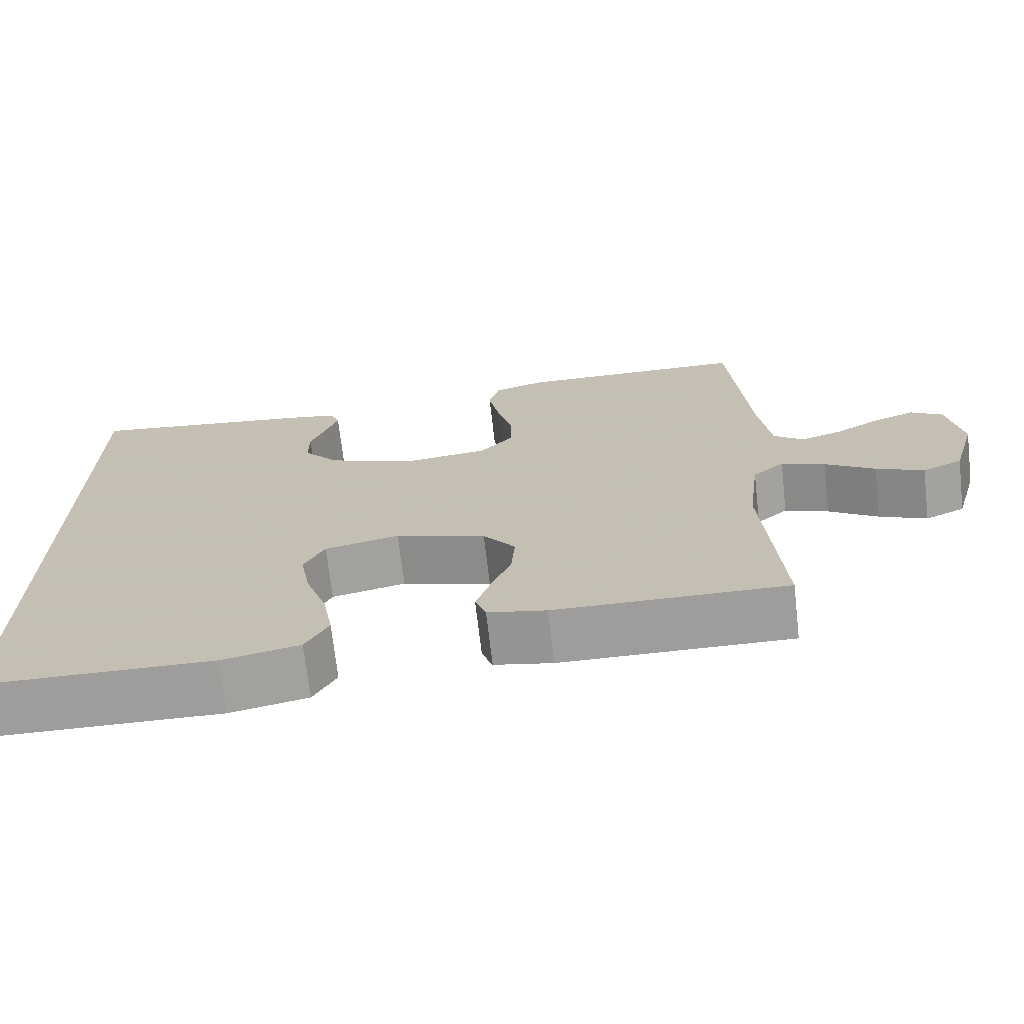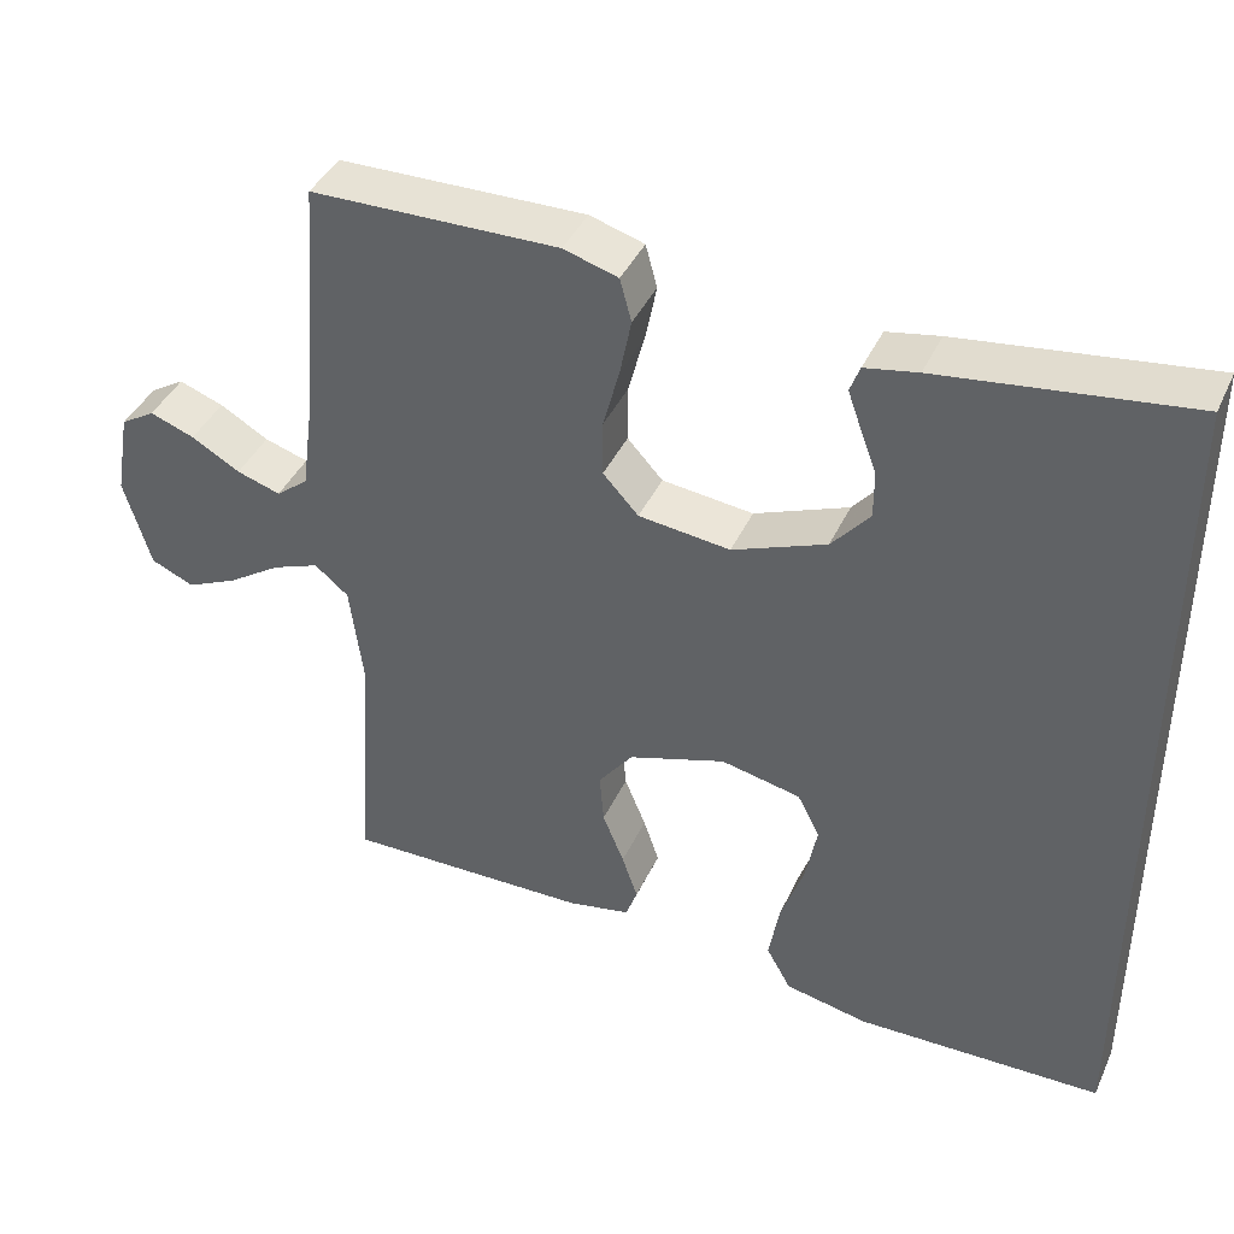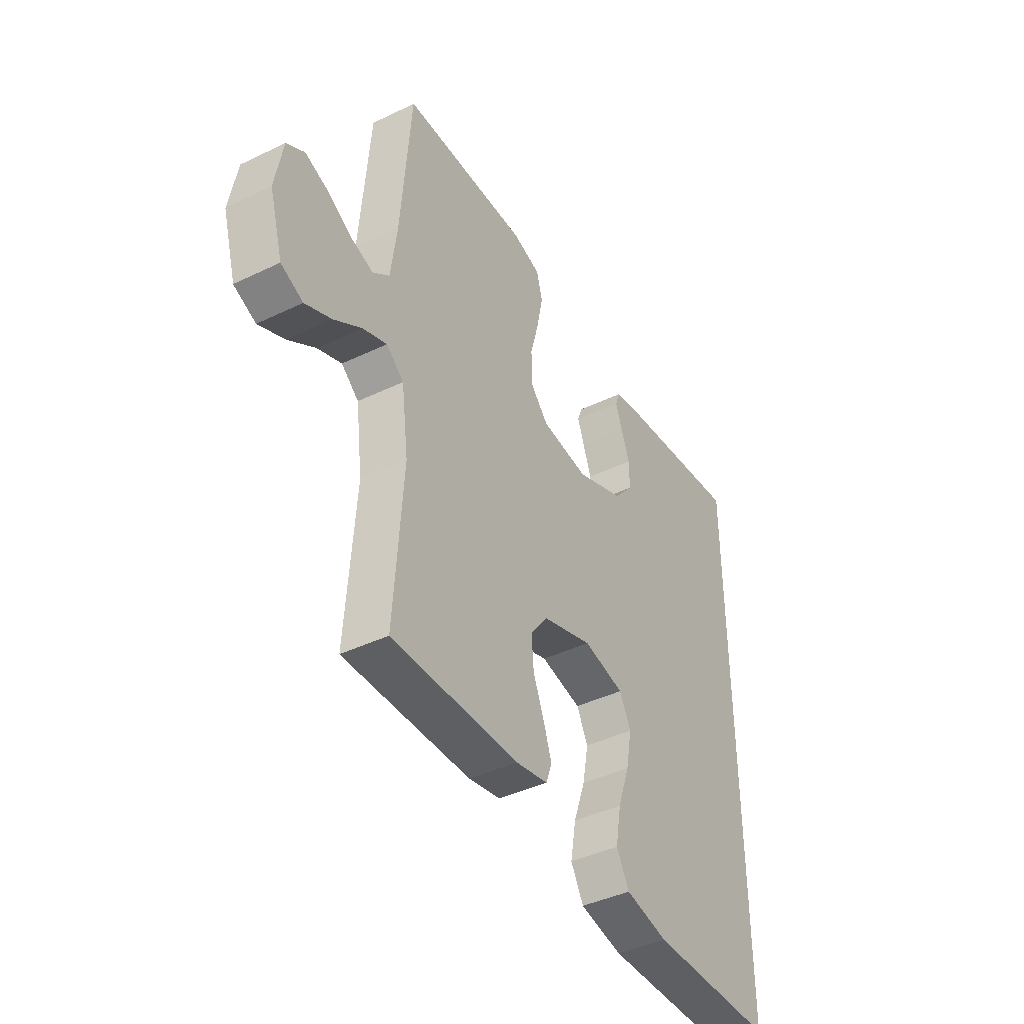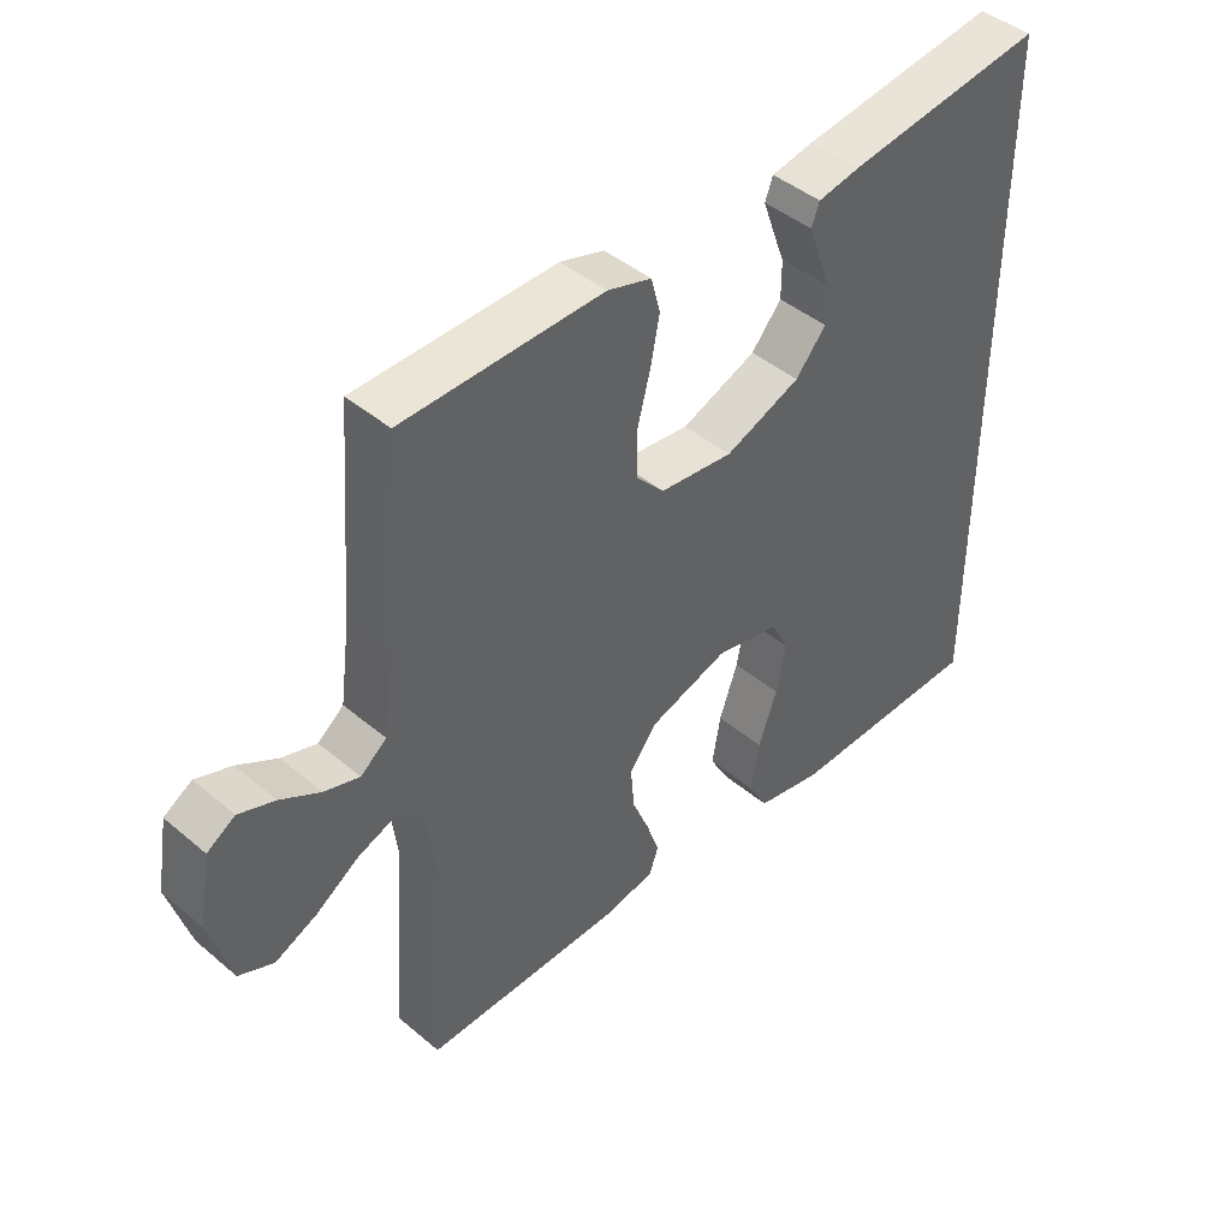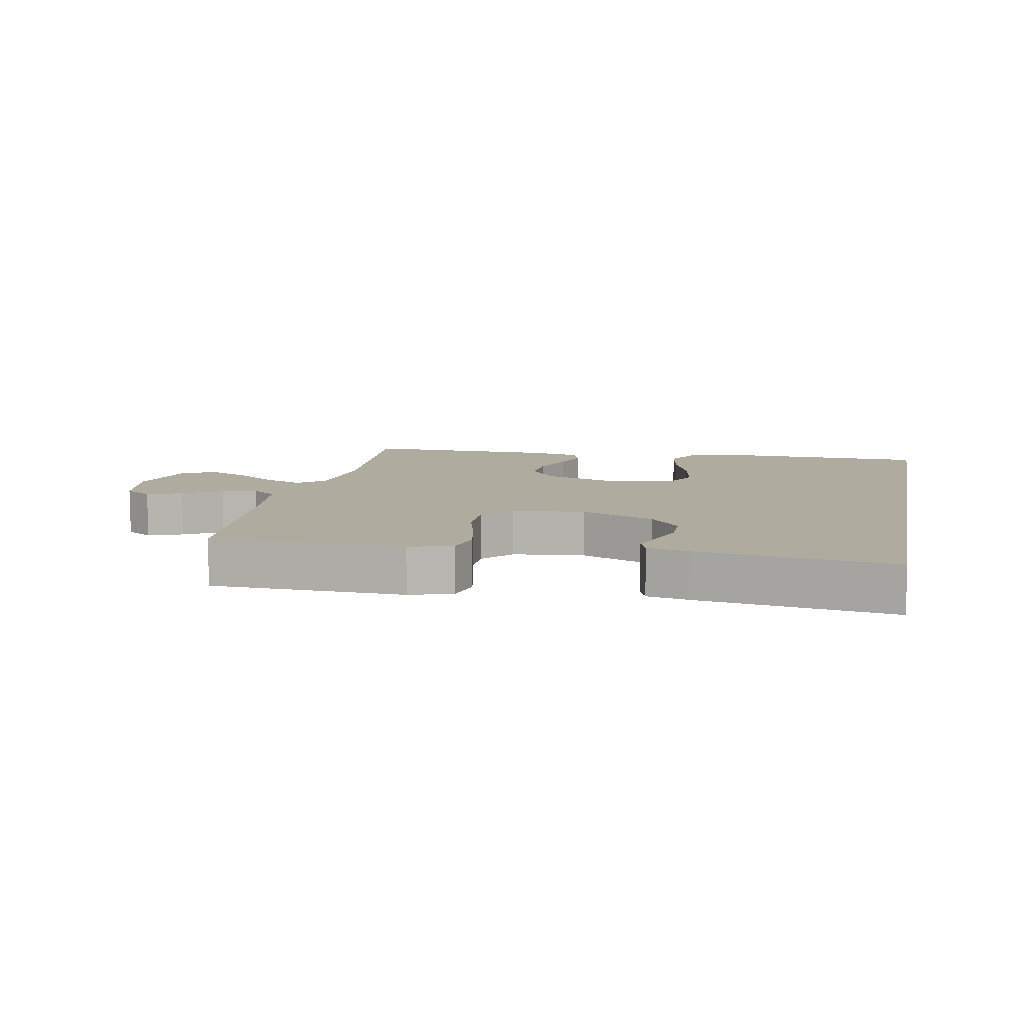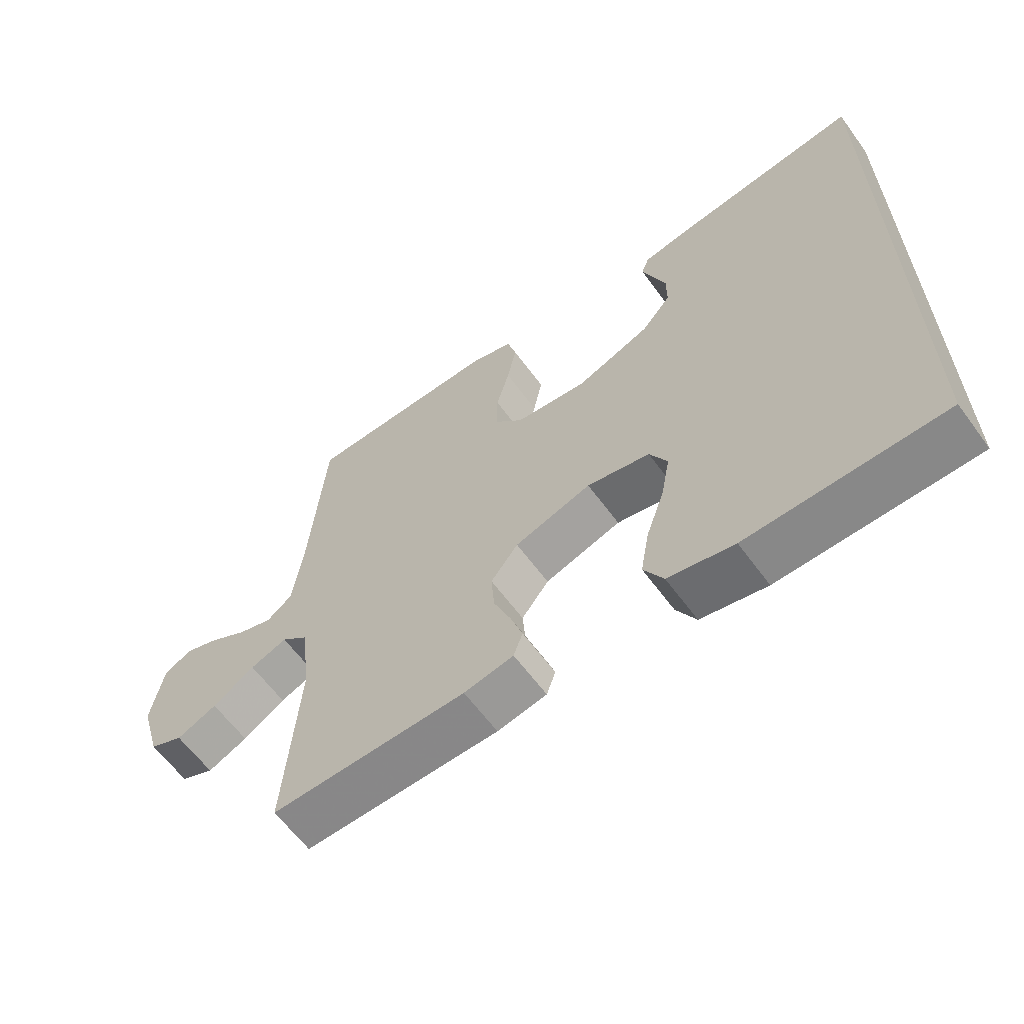
<metadata>
{"format":"obj","ext":"obj","renderer":"f3d","projection":"perspective","resolution":1024,"background":"white","views":[{"elev":-70.7,"azim":-173.4,"up":"+Z"},{"elev":41.0,"azim":23.3,"up":"+Z"},{"elev":-41.9,"azim":-59.9,"up":"+Z"},{"elev":44.1,"azim":-45.5,"up":"+Z"},{"elev":9.6,"azim":11.4,"up":"+Y"},{"elev":-62.1,"azim":36.2,"up":"+Z"}]}
</metadata>
<code>
v -0.5 0.07 0.5
v -0.2 0.07 0.505
v -0.134 0.07 0.485
v -0.12 0.07 0.433
v -0.134 0.07 0.363
v -0.154 0.07 0.288
v -0.154 0.07 0.22
v -0.111 0.07 0.173
v 0 0.07 0.16
v 0.114 0.07 0.205
v 0.16 0.07 0.259
v 0.16 0.07 0.316
v 0.14 0.07 0.37
v 0.124 0.07 0.415
v 0.136 0.07 0.447
v 0.2 0.07 0.459
v 0.5 0.07 0.498
v 0.5 0.07 -0.538
v 0.2 0.07 -0.543
v 0.099 0.07 -0.522
v 0.069 0.07 -0.468
v 0.082 0.07 -0.394
v 0.11 0.07 -0.314
v 0.124 0.07 -0.24
v 0.097 0.07 -0.187
v 0 0.07 -0.166
v -0.118 0.07 -0.204
v -0.16 0.07 -0.259
v -0.155 0.07 -0.322
v -0.129 0.07 -0.386
v -0.11 0.07 -0.442
v -0.124 0.07 -0.481
v -0.2 0.07 -0.496
v -0.5 0.07 -0.5
v -0.479 0.07 -0.2
v -0.495 0.07 -0.074
v -0.536 0.07 -0.04
v -0.593 0.07 -0.062
v -0.658 0.07 -0.105
v -0.72 0.07 -0.133
v -0.772 0.07 -0.11
v -0.804 0.07 0
v -0.786 0.07 0.103
v -0.744 0.07 0.129
v -0.69 0.07 0.109
v -0.631 0.07 0.075
v -0.578 0.07 0.058
v -0.539 0.07 0.089
v -0.524 0.07 0.2
v -0.5 0 0.5
v -0.2 0 0.505
v -0.134 0 0.485
v -0.12 0 0.433
v -0.134 0 0.363
v -0.154 0 0.288
v -0.154 0 0.22
v -0.111 0 0.173
v 0 0 0.16
v 0.114 0 0.205
v 0.16 0 0.259
v 0.16 0 0.316
v 0.14 0 0.37
v 0.124 0 0.415
v 0.136 0 0.447
v 0.2 0 0.459
v 0.5 0 0.498
v 0.5 0 -0.538
v 0.2 0 -0.543
v 0.099 0 -0.522
v 0.069 0 -0.468
v 0.082 0 -0.394
v 0.11 0 -0.314
v 0.124 0 -0.24
v 0.097 0 -0.187
v 0 0 -0.166
v -0.118 0 -0.204
v -0.16 0 -0.259
v -0.155 0 -0.322
v -0.129 0 -0.386
v -0.11 0 -0.442
v -0.124 0 -0.481
v -0.2 0 -0.496
v -0.5 0 -0.5
v -0.479 0 -0.2
v -0.495 0 -0.074
v -0.536 0 -0.04
v -0.593 0 -0.062
v -0.658 0 -0.105
v -0.72 0 -0.133
v -0.772 0 -0.11
v -0.804 0 0
v -0.786 0 0.103
v -0.744 0 0.129
v -0.69 0 0.109
v -0.631 0 0.075
v -0.578 0 0.058
v -0.539 0 0.089
v -0.524 0 0.2
f 43 44 45 46
f 43 46 47
f 42 43 47
f 41 42 47
f 38 39 40 41
f 37 38 41 47
f 36 37 47 48
f 32 33 34 35
f 32 35 36
f 29 30 31 32
f 29 32 36 48
f 20 21 22 23
f 20 23 24
f 19 20 24
f 18 19 24
f 17 18 24 25
f 12 13 14 15
f 12 15 16 17
f 3 4 5 6
f 1 2 3 6
f 49 1 6 7
f 28 29 48 49
f 27 28 49 7
f 26 27 7 8
f 25 26 8 9
f 11 12 17
f 10 11 17 25
f 9 10 25
f 95 94 93 92
f 96 95 92
f 96 92 91
f 96 91 90
f 90 89 88 87
f 96 90 87 86
f 97 96 86 85
f 84 83 82 81
f 85 84 81
f 81 80 79 78
f 97 85 81 78
f 72 71 70 69
f 73 72 69
f 73 69 68
f 73 68 67
f 74 73 67 66
f 64 63 62 61
f 66 65 64 61
f 55 54 53 52
f 55 52 51 50
f 56 55 50 98
f 98 97 78 77
f 56 98 77 76
f 57 56 76 75
f 58 57 75 74
f 66 61 60
f 74 66 60 59
f 74 59 58
f 1 50 51 2
f 2 51 52 3
f 3 52 53 4
f 4 53 54 5
f 5 54 55 6
f 6 55 56 7
f 7 56 57 8
f 8 57 58 9
f 9 58 59 10
f 10 59 60 11
f 11 60 61 12
f 12 61 62 13
f 13 62 63 14
f 14 63 64 15
f 15 64 65 16
f 16 65 66 17
f 17 66 67 18
f 18 67 68 19
f 19 68 69 20
f 20 69 70 21
f 21 70 71 22
f 22 71 72 23
f 23 72 73 24
f 24 73 74 25
f 25 74 75 26
f 26 75 76 27
f 27 76 77 28
f 28 77 78 29
f 29 78 79 30
f 30 79 80 31
f 31 80 81 32
f 32 81 82 33
f 33 82 83 34
f 34 83 84 35
f 35 84 85 36
f 36 85 86 37
f 37 86 87 38
f 38 87 88 39
f 39 88 89 40
f 40 89 90 41
f 41 90 91 42
f 42 91 92 43
f 43 92 93 44
f 44 93 94 45
f 45 94 95 46
f 46 95 96 47
f 47 96 97 48
f 48 97 98 49
f 49 98 50 1

</code>
